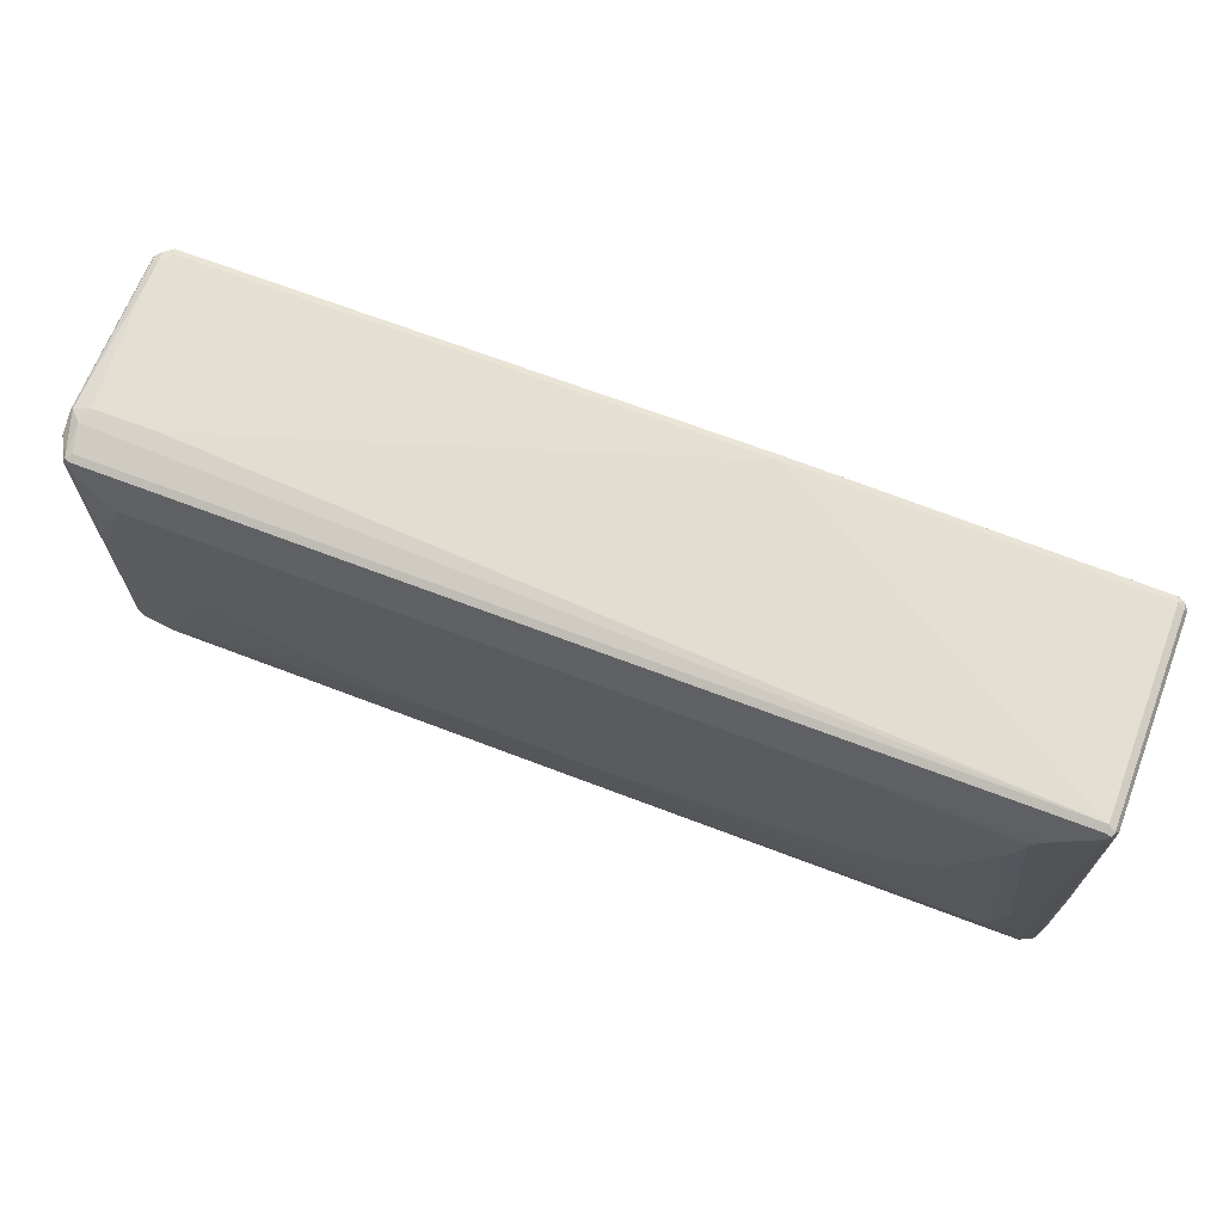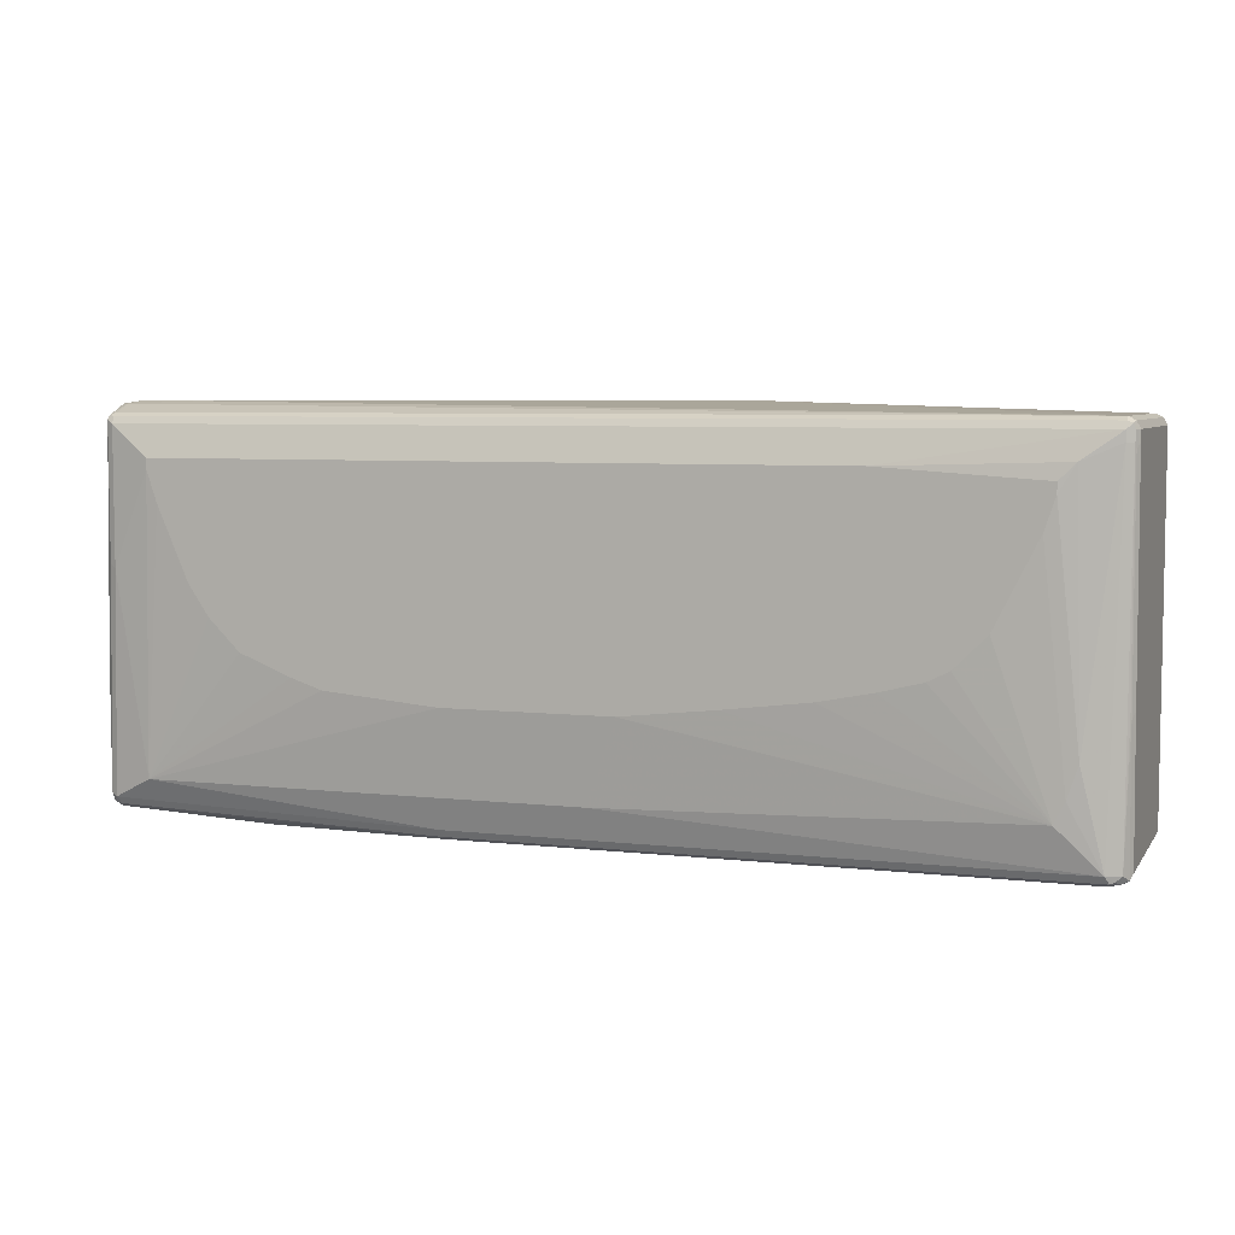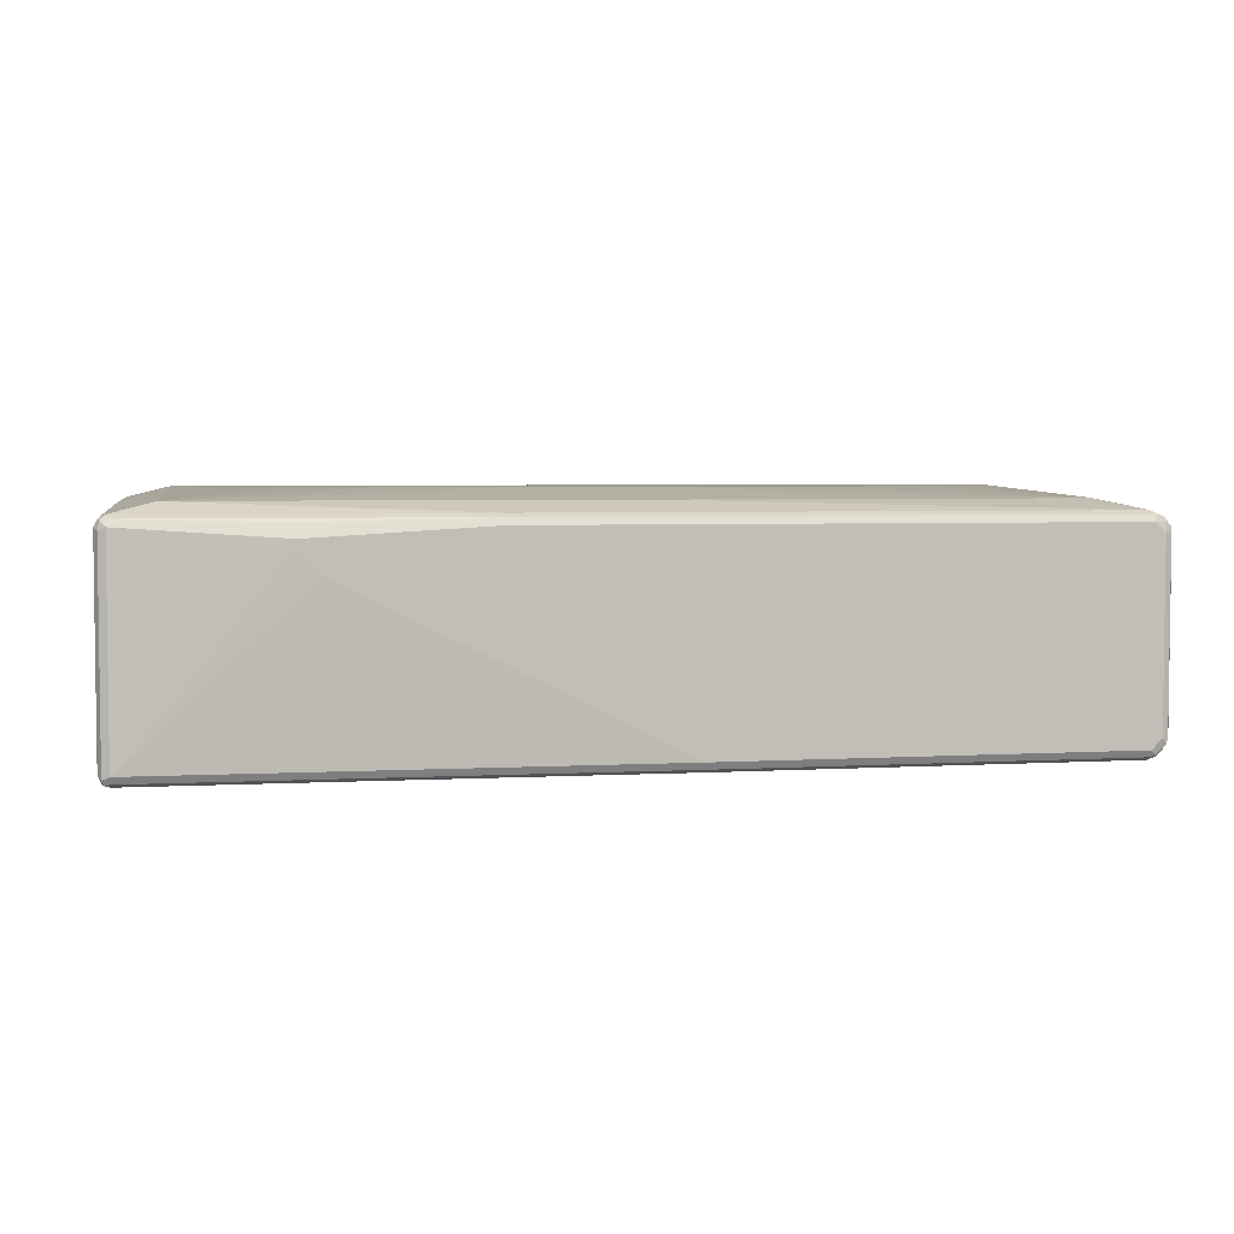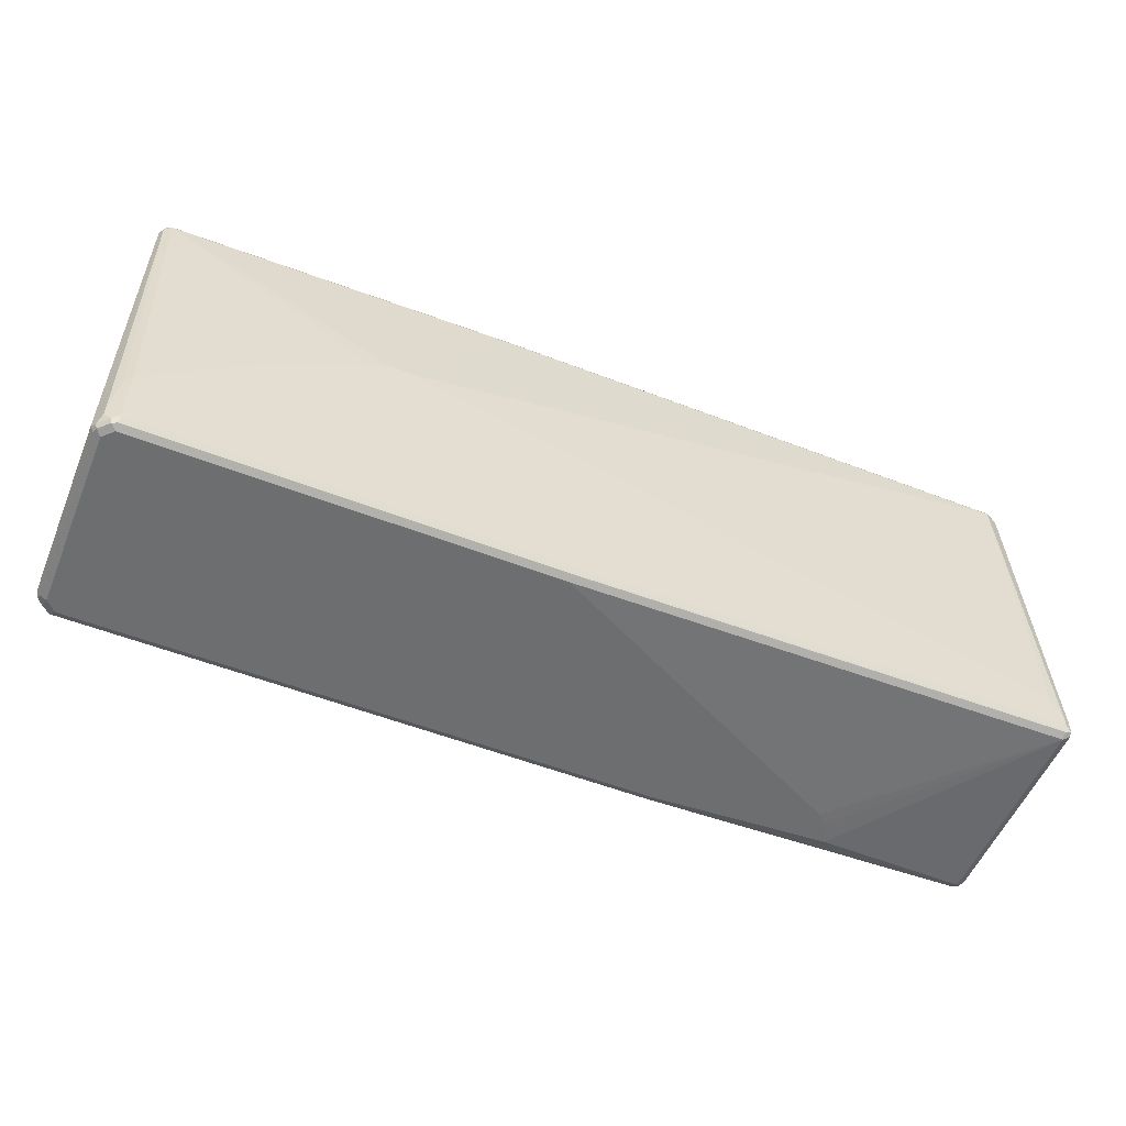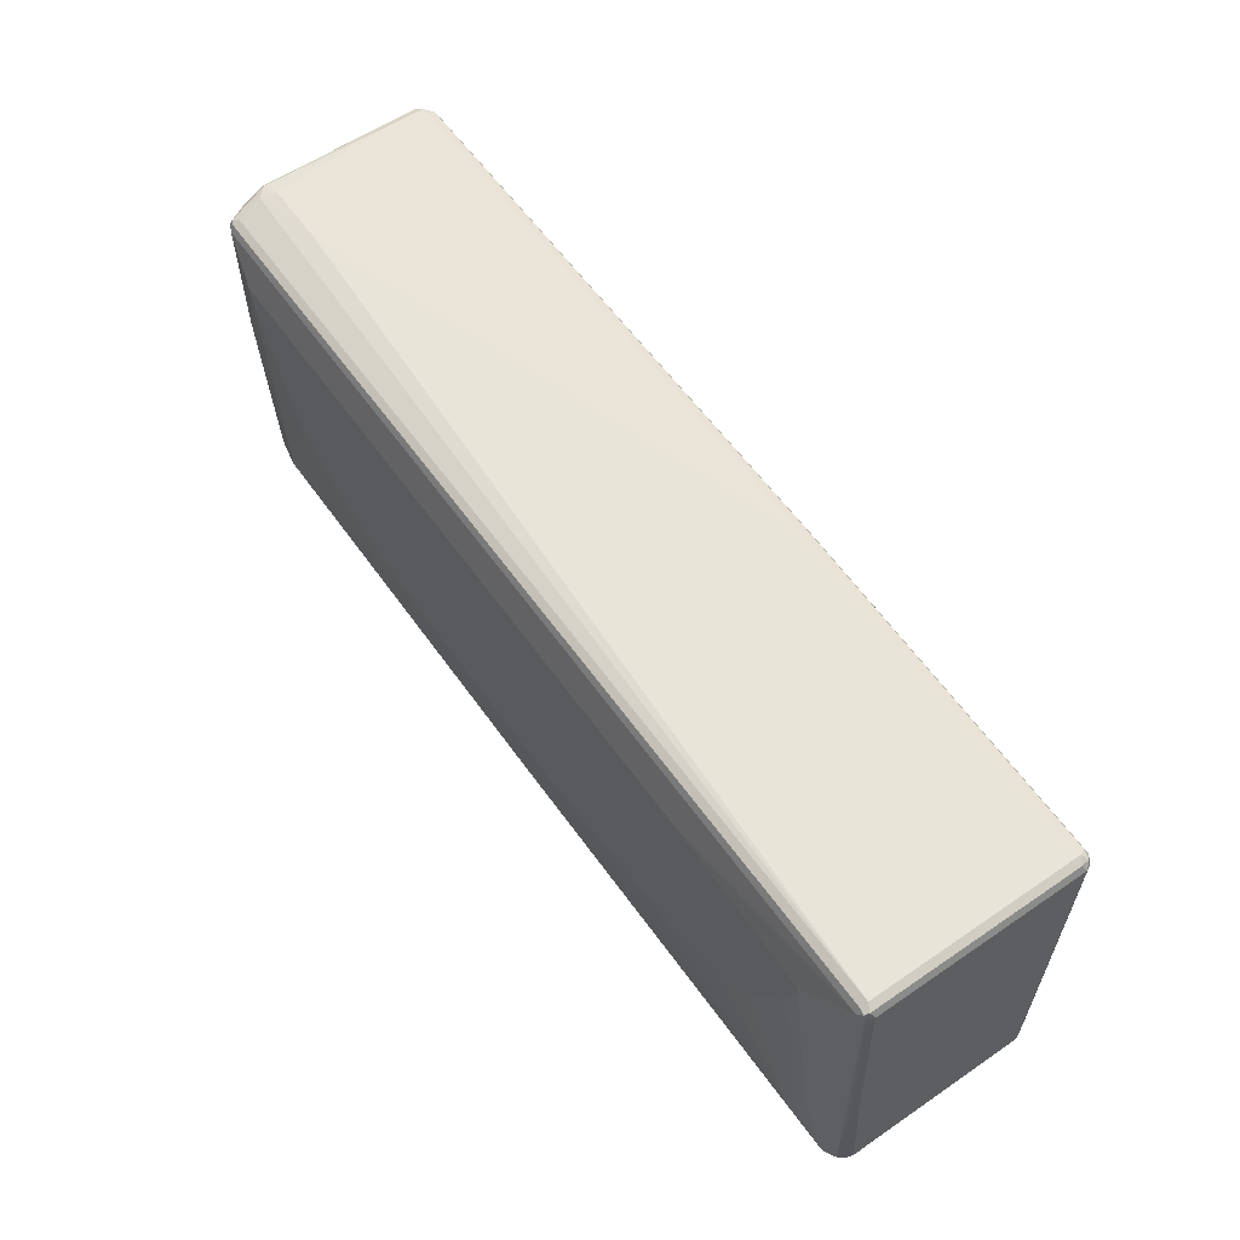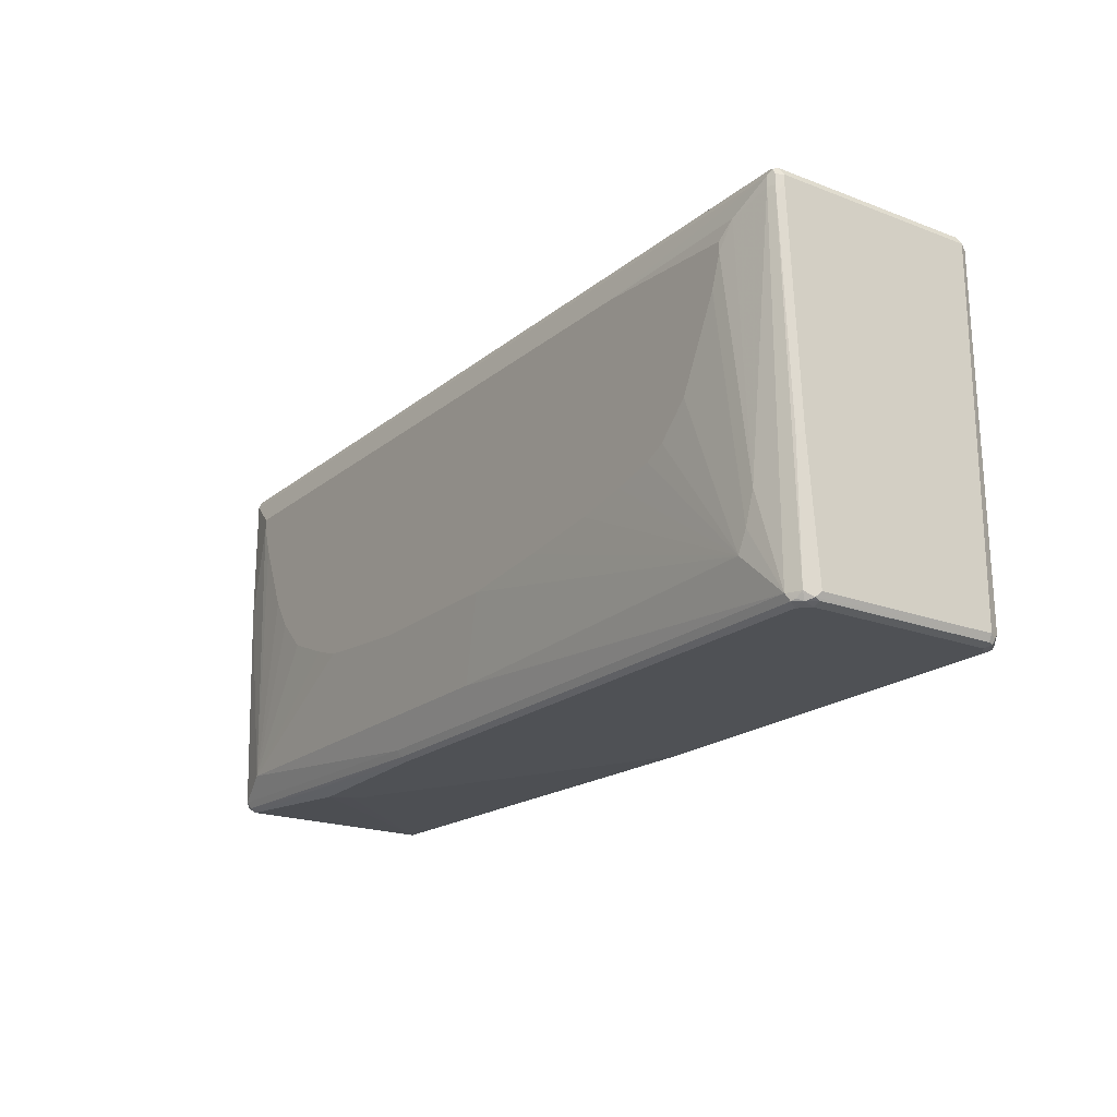
<metadata>
{"format":"obj","ext":"obj","renderer":"f3d","projection":"perspective","resolution":1024,"background":"white","views":[{"elev":66.9,"azim":21.1,"up":"+Y"},{"elev":5.8,"azim":19.4,"up":"+Y"},{"elev":4.0,"azim":-11.3,"up":"+Z"},{"elev":-54.2,"azim":157.6,"up":"+Y"},{"elev":59.0,"azim":54.9,"up":"+Y"},{"elev":-20.0,"azim":55.1,"up":"+Y"}]}
</metadata>
<code>
v -0.5851 -0.3705 0.156
v -0.5916 -0.3575 0.182
v -0.8776 -0.3511 0.1756
v -0.8776 -0.3511 -0.2145
v -0.5656 -0.3705 0.117
v -0.2535 -0.3705 0.1756
v -0.8711 -0.3446 0.1885
v -0.247 -0.3641 0.1885
v -0.8874 -0.3413 0.1853
v -0.8906 -0.3446 0.169
v -0.5461 -0.3705 0.09751
v -0.8906 -0.3446 -0.2211
v -0.8874 -0.3413 -0.2292
v -0.8776 -0.3446 -0.2276
v 0.07799 -0.3641 -0.2276
v 0.07799 -0.3705 -0.2145
v 0.8581 -0.3705 0.1756
v -0.8776 -0.3316 0.195
v -0.2535 -0.3511 0.195
v 0.8646 -0.3641 0.1885
v -0.8906 -0.325 0.1885
v -0.8973 -0.3316 0.1756
v -0.8973 -0.3316 -0.2145
v -0.8906 -0.3316 -0.2276
v -0.8906 -0.3121 -0.2276
v -0.8776 -0.3121 -0.2341
v -0.8776 -0.3316 -0.2341
v 0.06815 -0.3608 -0.2292
v 0.07799 -0.3511 -0.2341
v 0.8581 -0.3641 -0.2276
v 0.8581 -0.3705 -0.2145
v 0.8776 -0.3705 0.156
v 0.88 -0.3657 0.1756
v -0.7996 -0.2925 0.2145
v -0.8581 0.078 0.2145
v -0.8711 0.08445 0.208
v 0.8581 -0.3511 0.195
v 0.8728 -0.3608 0.1853
v -0.8906 -0.1105 0.1885
v -0.8973 -0.117 0.1756
v -0.8973 -0.3121 -0.2145
v -0.8923 -0.3023 -0.2243
v -0.8841 0.3511 -0.2015
v -0.8581 0.3511 -0.2145
v -0.8581 -0.273 -0.2341
v 0.8581 -0.3511 -0.2341
v 0.8679 -0.3657 -0.2243
v 0.8776 -0.3705 -0.195
v 0.8874 -0.3657 -0.2048
v 0.8906 -0.3641 0.156
v 0.8923 -0.3608 0.1658
v 0.8841 -0.3511 0.182
v -0.234 -0.1365 0.2341
v -0.4486 -0.117 0.2341
v -0.5071 -0.09751 0.2341
v -0.6046 -0.05848 0.2341
v -0.6631 -0 0.2341
v -0.7021 0.05848 0.2341
v -0.7606 0.195 0.2341
v -0.7801 0.2535 0.2341
v 0.0195 -0.2925 0.2145
v -0.8581 0.3316 0.2145
v -0.8711 0.338 0.208
v 0.8776 0.3121 0.2145
v 0.8191 -0.1755 0.2145
v 0.7996 -0.2341 0.2145
v 0.7801 -0.273 0.2145
v -0.8923 0.3413 0.1658
v -0.8973 0.03896 0.156
v -0.8973 0.03896 -0.195
v -0.8923 0.04876 -0.2048
v -0.8923 0.3608 -0.1853
v -0.88 0.3657 -0.195
v -0.8728 0.3608 -0.2048
v -0.8646 0.3641 -0.208
v 0.2145 0.3511 -0.2145
v 0.39 0.078 -0.2341
v 0.8581 -0.2341 -0.2341
v 0.8711 -0.3575 -0.2276
v 0.8906 -0.3575 -0.208
v 0.8973 -0.3511 -0.195
v 0.8906 -0.3641 -0.195
v 0.8973 -0.3511 0.156
v 0.8973 -0.09751 0.1756
v 0.8923 -0.1072 0.1853
v 0.8906 -0.09751 0.1885
v 0.8906 0.3121 0.208
v 0.07799 -0.1365 0.2341
v -0.7801 0.273 0.2341
v -0.8581 0.3446 0.208
v -0.8679 0.3462 0.2048
v 0.8776 0.3316 0.2145
v 0.8094 0.2828 0.2292
v 0.8874 0.3413 0.2096
v 0.7801 0.2341 0.2341
v 0.7606 0.1755 0.2341
v 0.7411 0.1365 0.2341
v 0.6826 0.01944 0.2341
v 0.6241 -0.03896 0.2341
v 0.5851 -0.05848 0.2341
v 0.5071 -0.078 0.2341
v 0.4095 -0.09751 0.2341
v 0.2535 -0.117 0.2341
v -0.8923 0.3608 0.1267
v -0.8973 0.2925 0.07799
v -0.8973 0.2535 0.117
v -0.8973 0.1755 0.1365
v -0.8973 0.3511 -0.1756
v -0.8906 0.3641 -0.1756
v -0.8776 0.3705 -0.1756
v -0.8581 0.3705 -0.195
v 0.208 0.3641 -0.208
v 0.8776 0.3316 -0.2145
v 0.429 0.078 -0.2341
v 0.8711 -0.2405 -0.2276
v 0.7021 -0.09751 -0.2341
v 0.8841 -0.3446 -0.2211
v 0.8923 0.1072 -0.2048
v 0.8973 0.3316 -0.195
v 0.8973 0.3121 0.195
v 0.8923 0.3023 0.2048
v 0.8906 0.3316 0.208
v 0.4876 0.273 0.2341
v -0.8581 0.3511 0.195
v 0.8776 0.3446 0.208
v -0.8679 0.3657 0.1463
v -0.8874 0.3657 0.1267
v 0.7801 0.2535 0.2341
v 0.8973 0.3316 0.195
v 0.8906 0.3446 0.2015
v 0.8776 0.3511 0.195
v -0.8973 0.3511 -0.117
v -0.8973 0.3121 0.01948
v -0.8906 0.3641 -0.117
v -0.8874 0.3657 -0.1073
v -0.8776 0.3705 -0.117
v 0.2145 0.3705 -0.195
v 0.8776 0.3511 -0.195
v 0.8711 0.3446 -0.208
v 0.8874 0.3413 -0.2048
v 0.8906 0.325 -0.208
v 0.4681 0.05848 -0.2341
v 0.8841 -0.325 -0.2211
v 0.8906 0.3446 -0.1885
v -0.7411 0.3705 0.117
v -0.8581 0.3705 0.117
f 1 2 3
f 67 102 103
f 67 101 102
f 67 100 101
f 67 99 100
f 67 98 99
f 66 98 67
f 67 103 88
f 66 97 98
f 65 96 66
f 65 95 96
f 65 93 95
f 64 94 92
f 64 87 94
f 64 93 65
f 66 96 97
f 64 92 93
f 68 104 105
f 68 106 107
f 75 111 137
f 73 109 110
f 73 75 74
f 73 111 75
f 73 110 111
f 72 109 73
f 68 105 106
f 72 134 109
f 72 132 104
f 72 108 132
f 71 108 72
f 70 108 71
f 68 91 104
f 68 107 69
f 72 104 134
f 75 137 112
f 63 91 68
f 62 92 125
f 53 99 98
f 53 100 99
f 53 101 100
f 53 102 101
f 53 103 102
f 53 88 103
f 53 98 97
f 52 86 87
f 51 82 81
f 51 85 52
f 51 84 85
f 51 83 84
f 51 81 83
f 50 82 51
f 52 85 86
f 62 125 90
f 53 97 96
f 53 95 128
f 62 123 92
f 62 89 123
f 62 91 63
f 62 90 91
f 61 67 88
f 53 55 54
f 53 96 95
f 53 56 55
f 53 58 57
f 53 59 58
f 53 60 59
f 53 89 60
f 53 123 89
f 53 128 123
f 53 57 56
f 49 82 50
f 76 112 139
f 76 113 114
f 115 141 143
f 113 142 114
f 113 116 142
f 113 141 115
f 113 140 141
f 113 139 140
f 117 143 118
f 112 138 139
f 110 137 111
f 110 145 137
f 110 146 145
f 110 136 146
f 110 127 136
f 110 135 127
f 112 137 138
f 109 135 110
f 118 143 141
f 119 141 140
f 131 137 145
f 131 138 137
f 130 138 131
f 130 144 138
f 127 146 136
f 126 131 145
f 118 141 119
f 126 146 127
f 124 131 126
f 121 129 122
f 120 129 121
f 119 130 129
f 119 144 130
f 119 140 144
f 126 145 146
f 76 139 113
f 109 127 135
f 104 127 134
f 85 87 86
f 85 121 87
f 84 121 85
f 84 120 121
f 81 84 83
f 81 120 84
f 87 121 122
f 81 129 120
f 81 118 119
f 81 117 118
f 80 117 81
f 79 117 80
f 78 116 113
f 78 113 115
f 81 119 129
f 109 134 127
f 87 122 94
f 90 125 131
f 104 133 105
f 104 132 133
f 94 131 125
f 94 130 131
f 94 129 130
f 94 122 129
f 90 124 91
f 93 123 128
f 92 94 125
f 92 123 93
f 91 127 104
f 91 126 127
f 91 124 126
f 90 131 124
f 93 128 95
f 49 81 82
f 49 80 81
f 47 80 49
f 17 32 33
f 15 31 16
f 15 30 31
f 15 46 30
f 15 29 46
f 15 28 29
f 17 33 20
f 13 15 14
f 13 29 28
f 13 27 29
f 13 26 27
f 13 25 26
f 13 24 25
f 13 23 24
f 13 28 15
f 12 23 13
f 18 34 35
f 18 36 21
f 22 105 133
f 22 106 105
f 22 107 106
f 22 69 107
f 22 40 69
f 21 63 39
f 18 35 36
f 21 36 63
f 21 39 40
f 20 38 37
f 20 33 38
f 19 61 34
f 19 37 61
f 18 19 34
f 21 40 22
f 22 133 132
f 10 23 12
f 9 18 21
f 3 7 9
f 2 8 7
f 2 6 8
f 2 7 3
f 1 6 2
f 1 17 6
f 3 9 10
f 1 32 17
f 1 31 48
f 1 16 31
f 1 11 16
f 1 5 11
f 1 4 5
f 1 3 4
f 1 48 32
f 10 22 23
f 3 10 12
f 4 11 5
f 9 22 10
f 9 21 22
f 8 37 19
f 8 20 37
f 7 19 18
f 7 8 19
f 3 12 4
f 7 18 9
f 6 17 20
f 4 16 11
f 4 15 16
f 4 14 15
f 4 13 14
f 4 12 13
f 6 20 8
f 22 132 108
f 22 108 70
f 22 70 41
f 41 70 71
f 40 68 69
f 39 63 68
f 39 68 40
f 37 67 61
f 37 66 67
f 41 71 42
f 37 65 66
f 37 87 64
f 37 52 87
f 37 38 52
f 35 89 62
f 35 60 89
f 35 63 36
f 37 64 65
f 35 62 63
f 42 71 43
f 43 72 73
f 47 79 80
f 46 79 47
f 46 117 79
f 46 143 117
f 46 115 143
f 46 78 115
f 43 71 72
f 44 77 45
f 44 76 114
f 44 112 76
f 44 75 112
f 44 74 75
f 43 74 44
f 43 73 74
f 44 114 77
f 34 88 53
f 34 61 88
f 34 60 35
f 26 78 46
f 26 116 78
f 26 142 116
f 26 114 142
f 26 77 114
f 26 45 77
f 26 46 29
f 26 44 45
f 25 43 44
f 25 42 43
f 24 42 25
f 23 42 24
f 23 41 42
f 22 41 23
f 25 44 26
f 26 29 27
f 30 46 47
f 30 47 31
f 34 59 60
f 34 58 59
f 34 57 58
f 34 56 57
f 34 55 56
f 34 54 55
f 34 53 54
f 33 52 38
f 33 51 52
f 33 50 51
f 32 50 33
f 32 49 50
f 32 48 49
f 31 49 48
f 31 47 49
f 138 144 140
f 138 140 139

</code>
